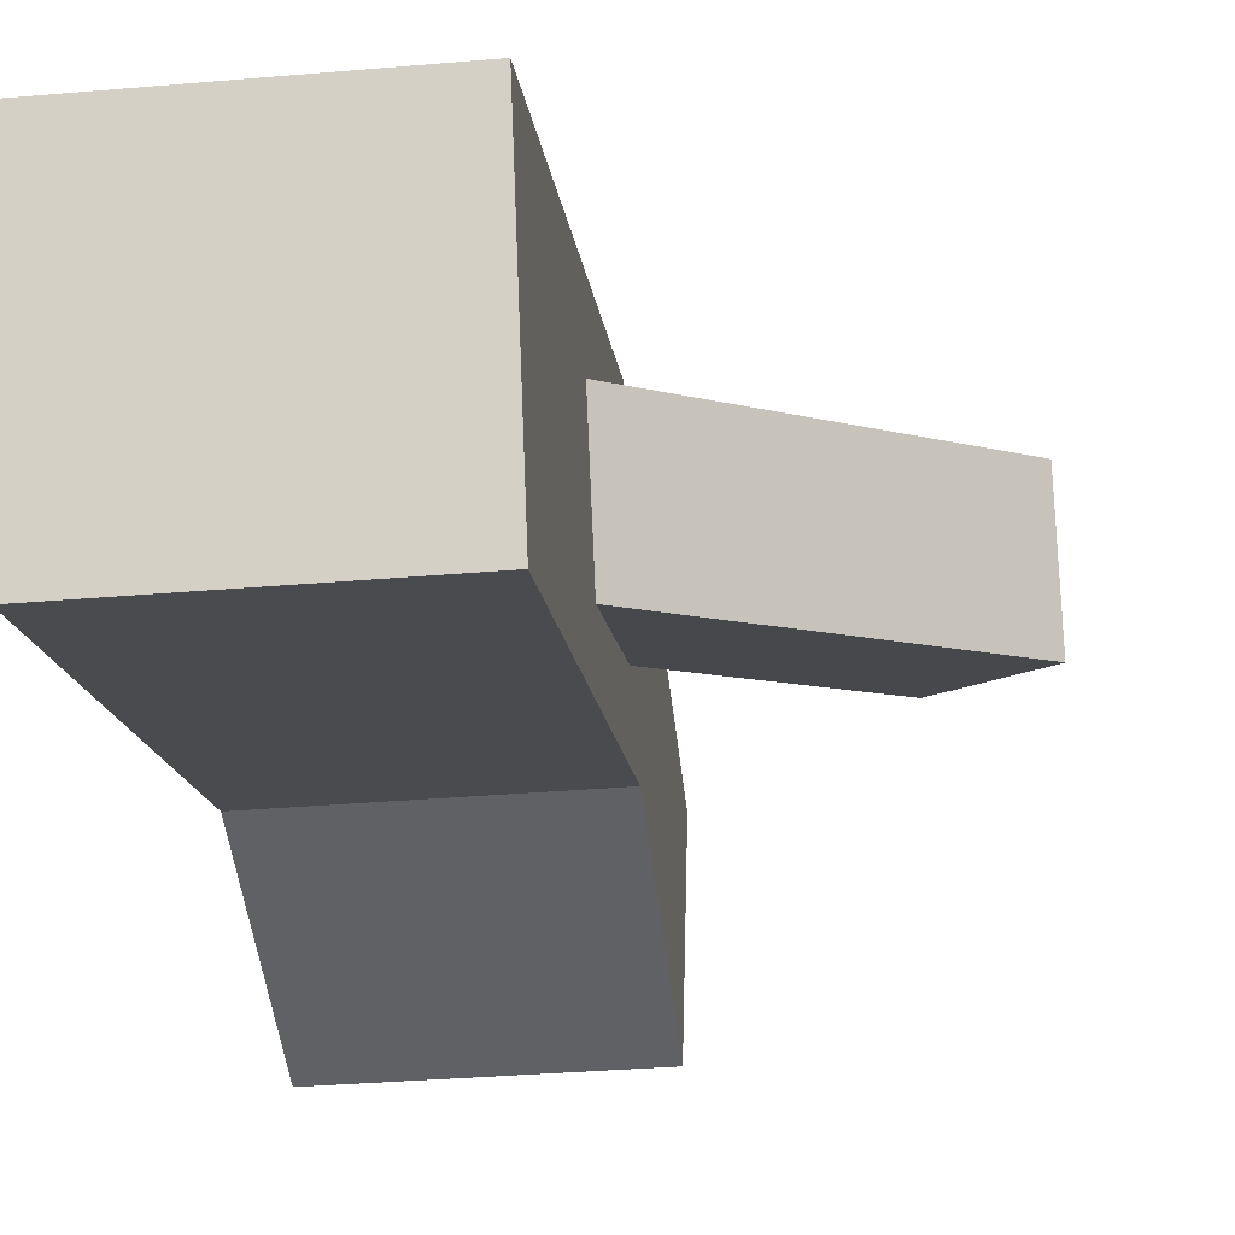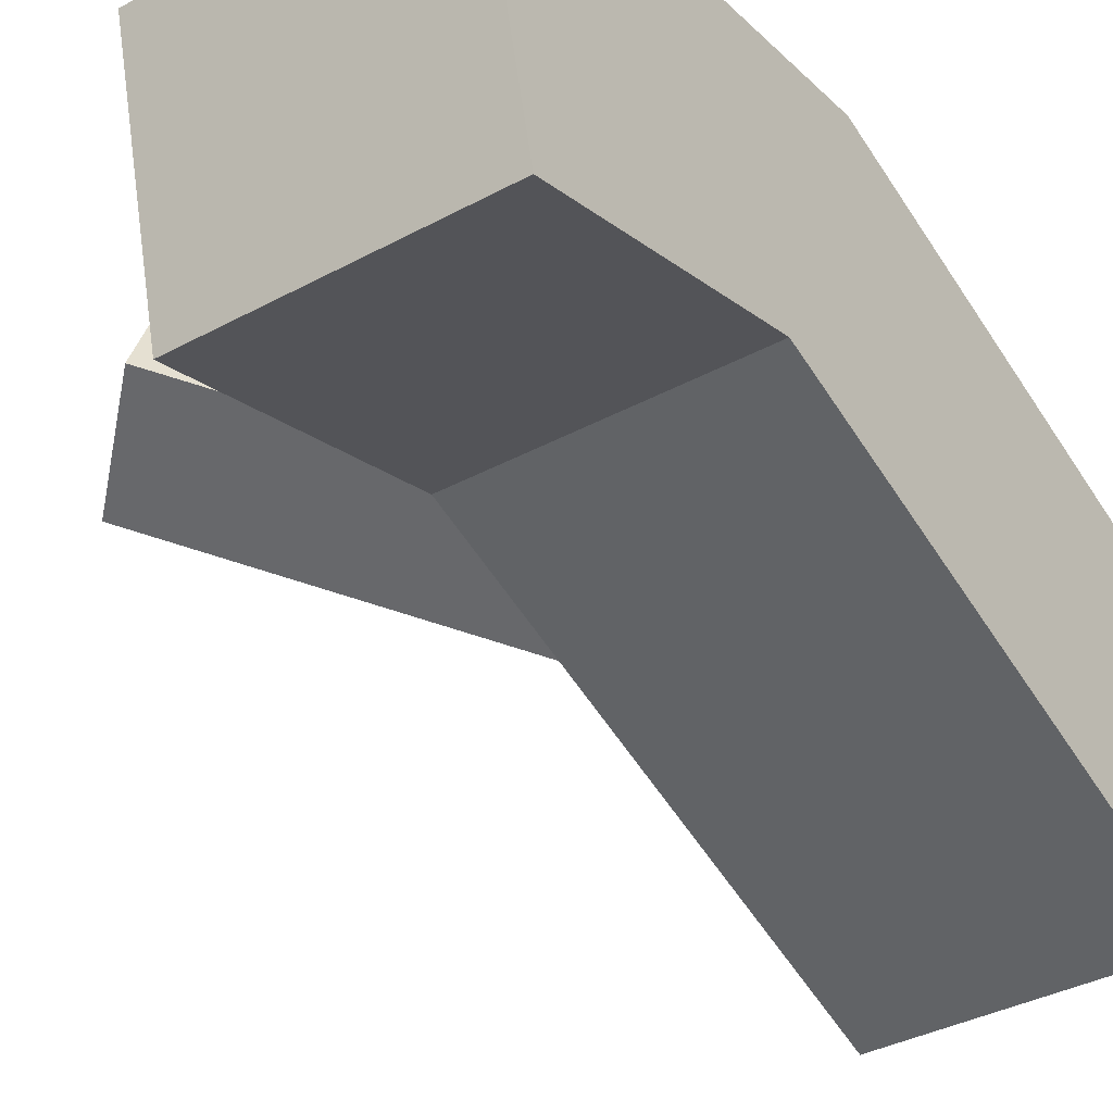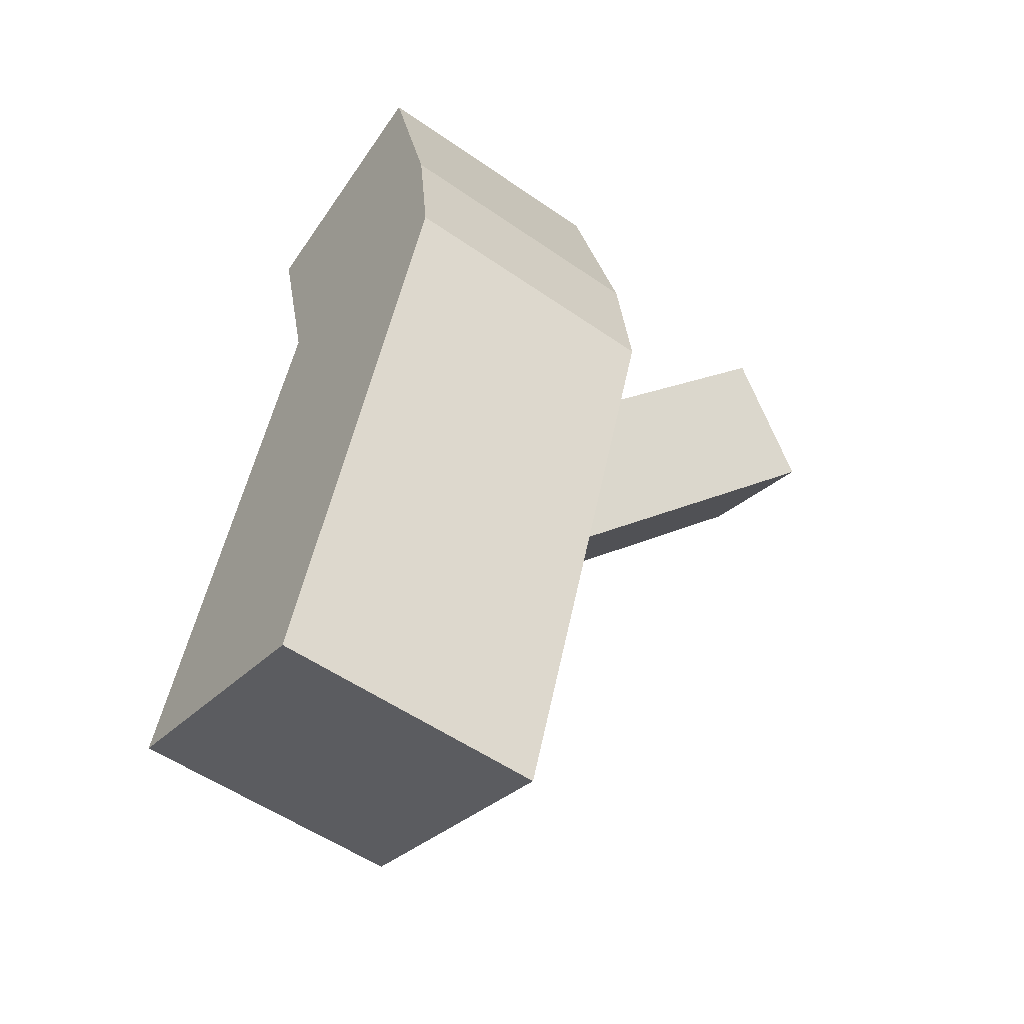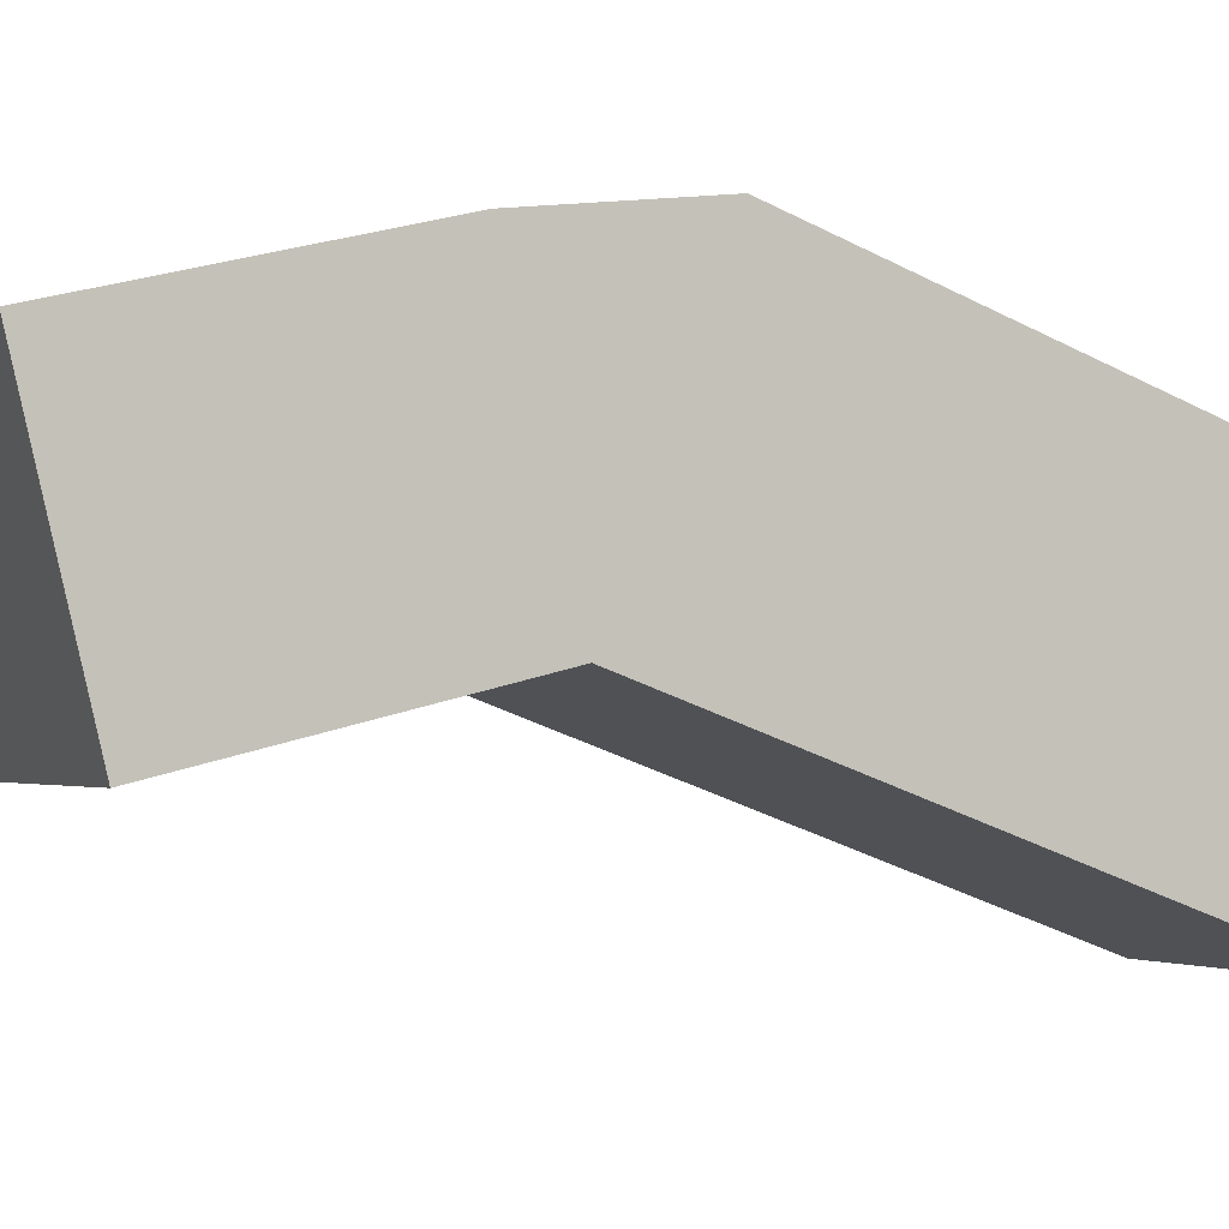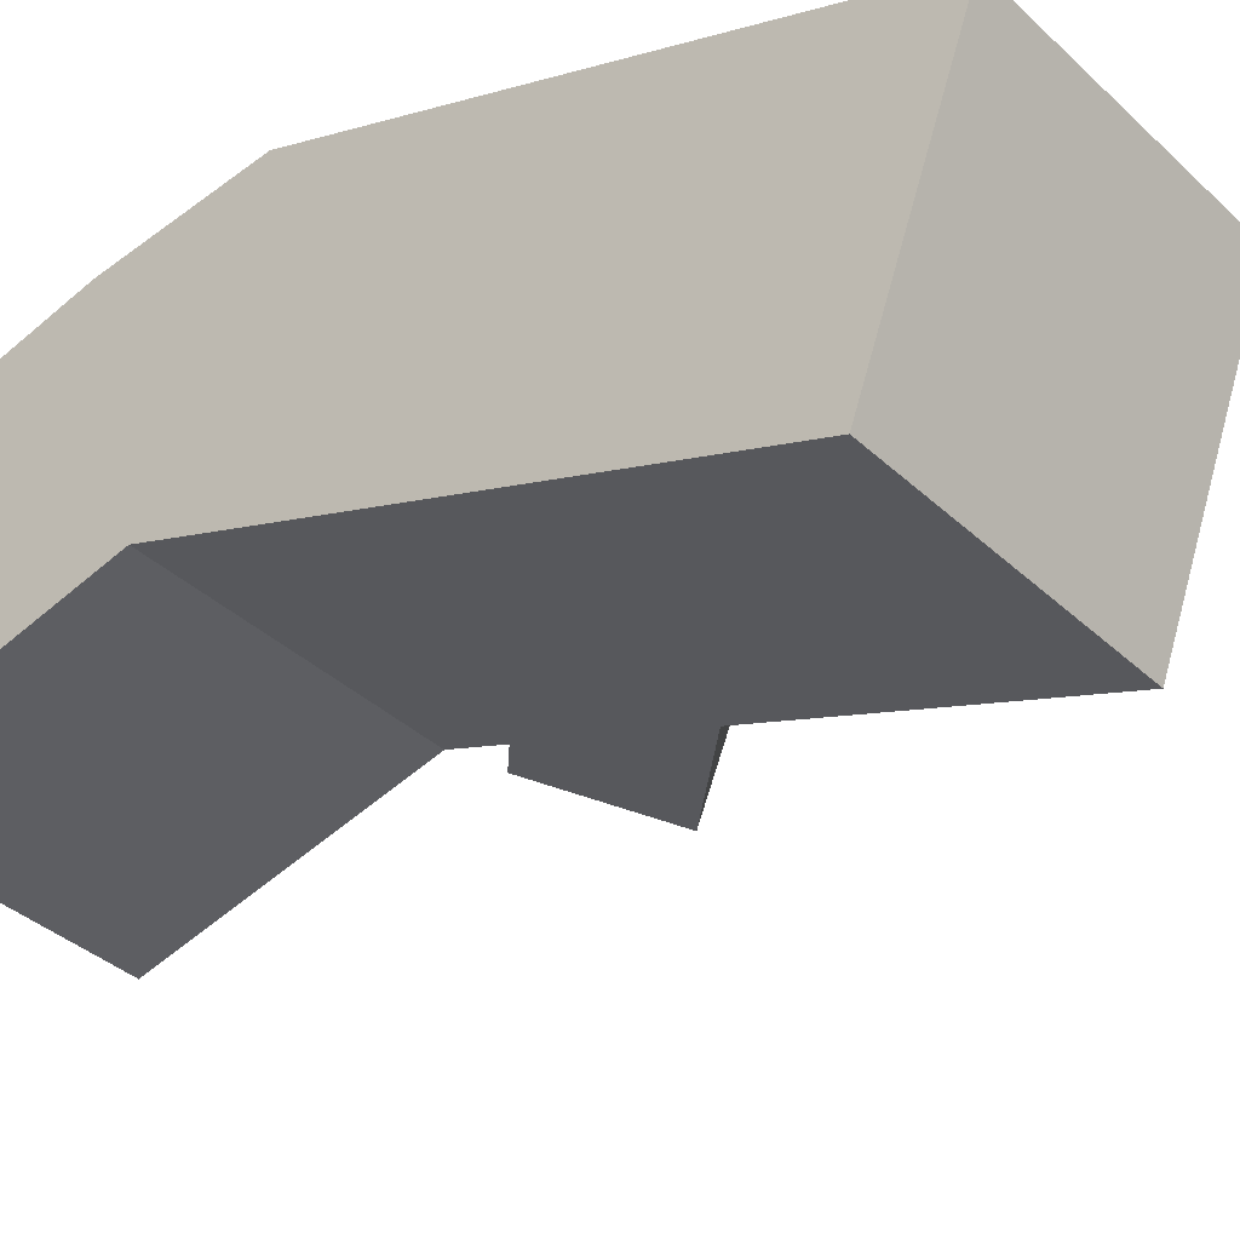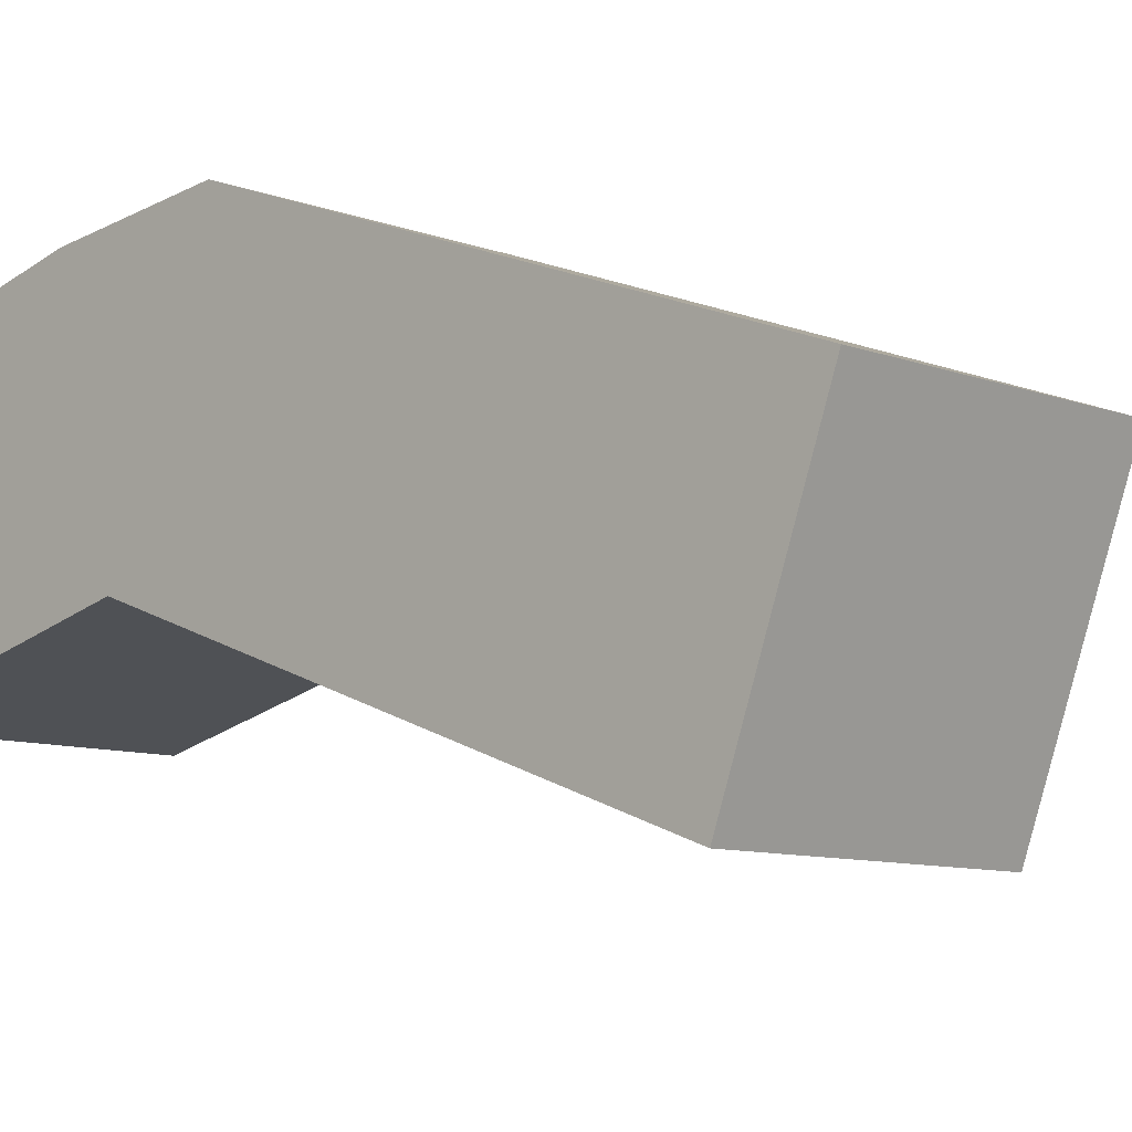
<metadata>
{"format":"obj","ext":"obj","renderer":"f3d","projection":"perspective","resolution":1024,"background":"white","views":[{"elev":-34.2,"azim":6.6,"up":"+Z"},{"elev":-36.0,"azim":-144.5,"up":"+Z"},{"elev":-54.3,"azim":-36.4,"up":"+Y"},{"elev":-1.7,"azim":-115.0,"up":"+Z"},{"elev":-36.5,"azim":-50.2,"up":"+Z"},{"elev":-8.9,"azim":-45.9,"up":"+Z"}]}
</metadata>
<code>
o cube
v 0.07244 0.1382 0.1612
v 0.09454 0.1178 0.1528
v 0.006152 0.07695 0.1359
v 0.02825 0.05653 0.1274
v 0.07244 0.1262 0.1901
v 0.09454 0.1058 0.1817
v 0.006152 0.06499 0.1647
v 0.02825 0.04458 0.1563
f 3 1 2 4
f 6 5 7 8
f 2 1 5 6
f 7 3 4 8
f 5 1 3 7
f 4 2 6 8
o cube
v 0.03125 0.09209 0.1918
v 0.03125 0.1135 0.133
v 0.03125 -0.02537 0.149
v 0.03125 -0.003995 0.09029
v -0.03125 0.09209 0.1918
v -0.03125 0.1135 0.133
v -0.03125 -0.02537 0.149
v -0.03125 -0.003995 0.09029
v 0.03125 0.1268 0.1878
v -0.03125 0.1268 0.1878
v -0.03125 0.1875 0.173
v 0.03125 0.1875 0.173
v -0.03125 0.1742 0.1183
v 0.03125 0.1742 0.1183
f 10 9 11 12
f 15 13 14 16
f 12 11 15 16
f 11 9 13 15
f 14 10 12 16
f 17 18 13 9
f 21 19 20 22
f 13 18 14
f 10 17 9
f 19 21 14 18
f 20 19 18 17
f 22 20 17 10
f 21 22 10 14

</code>
